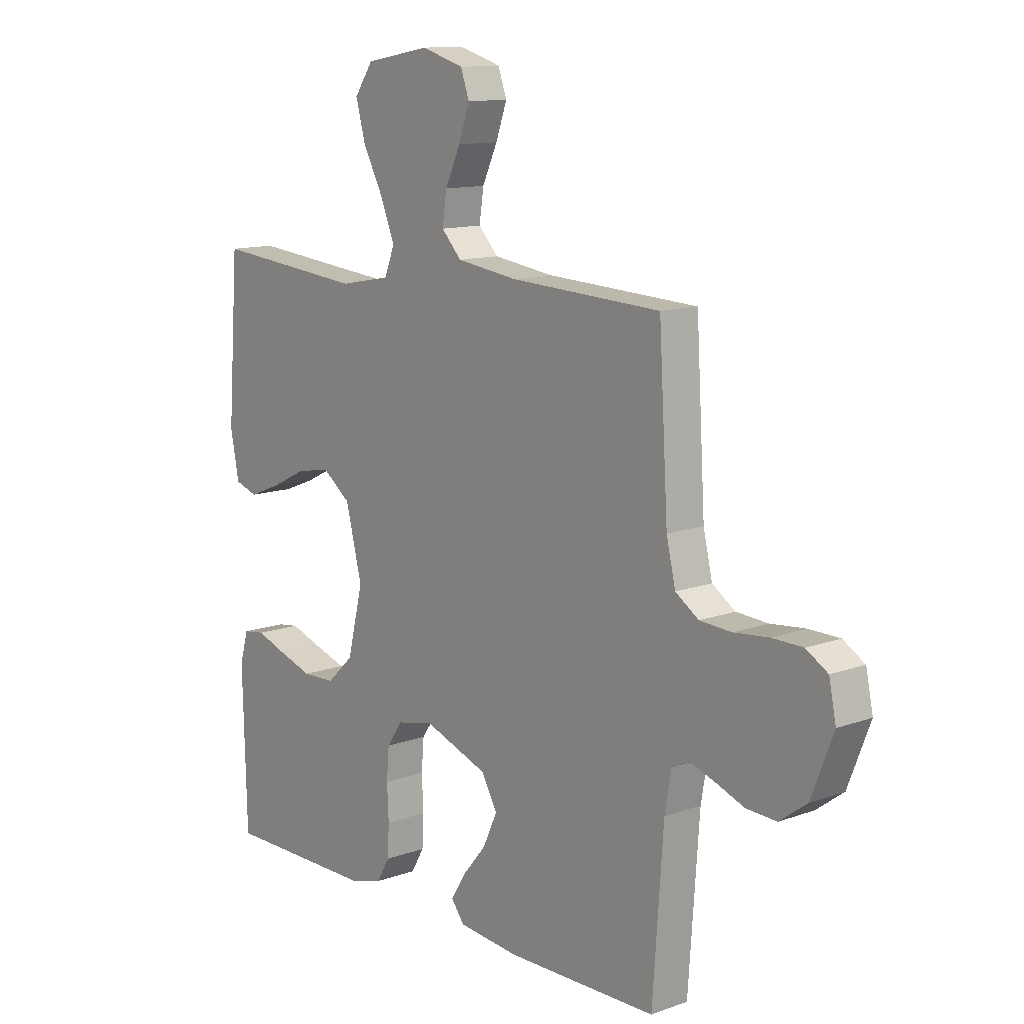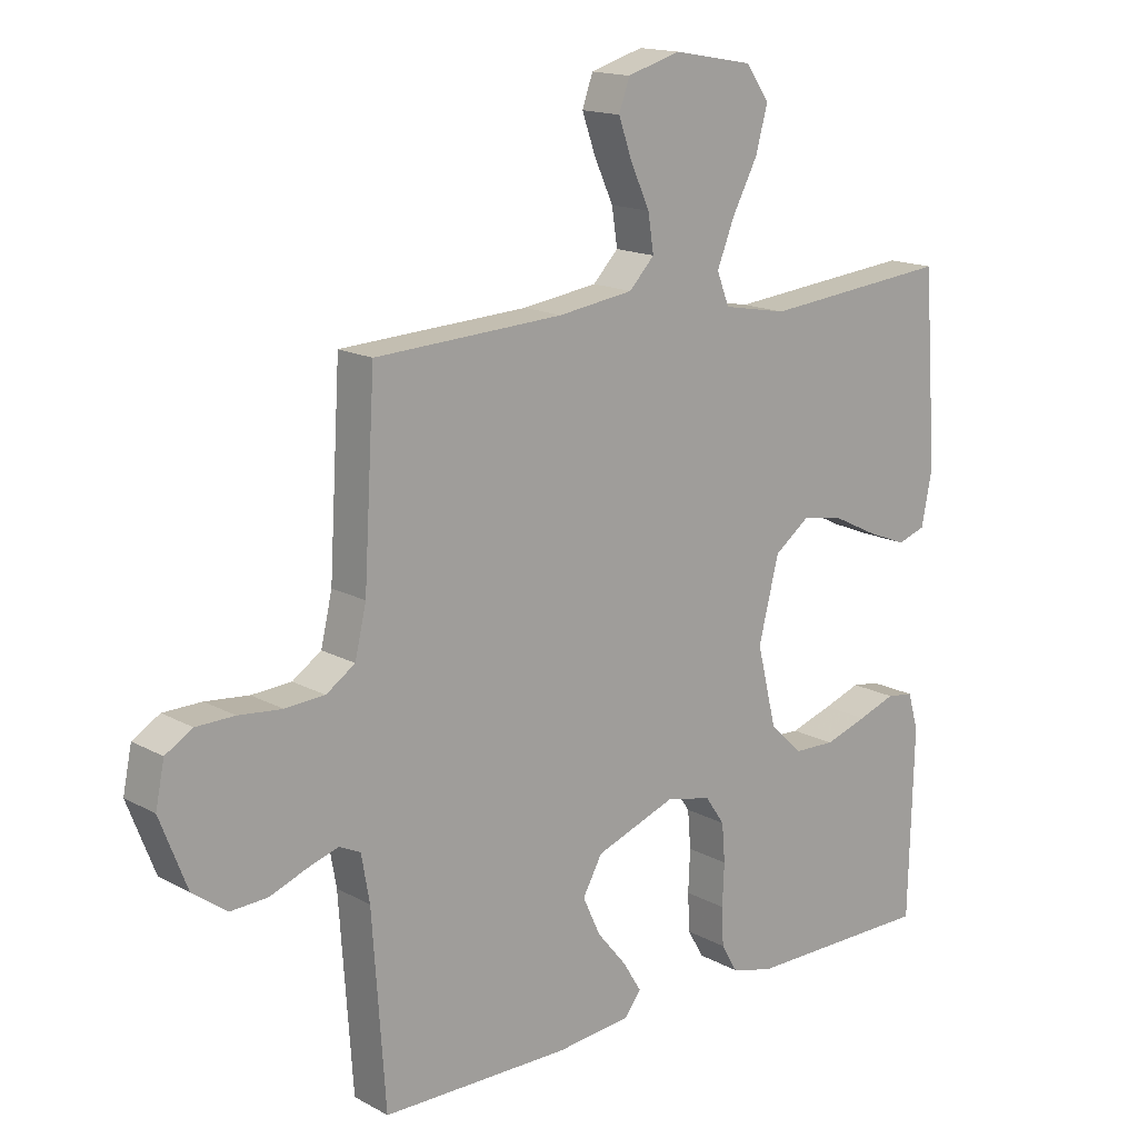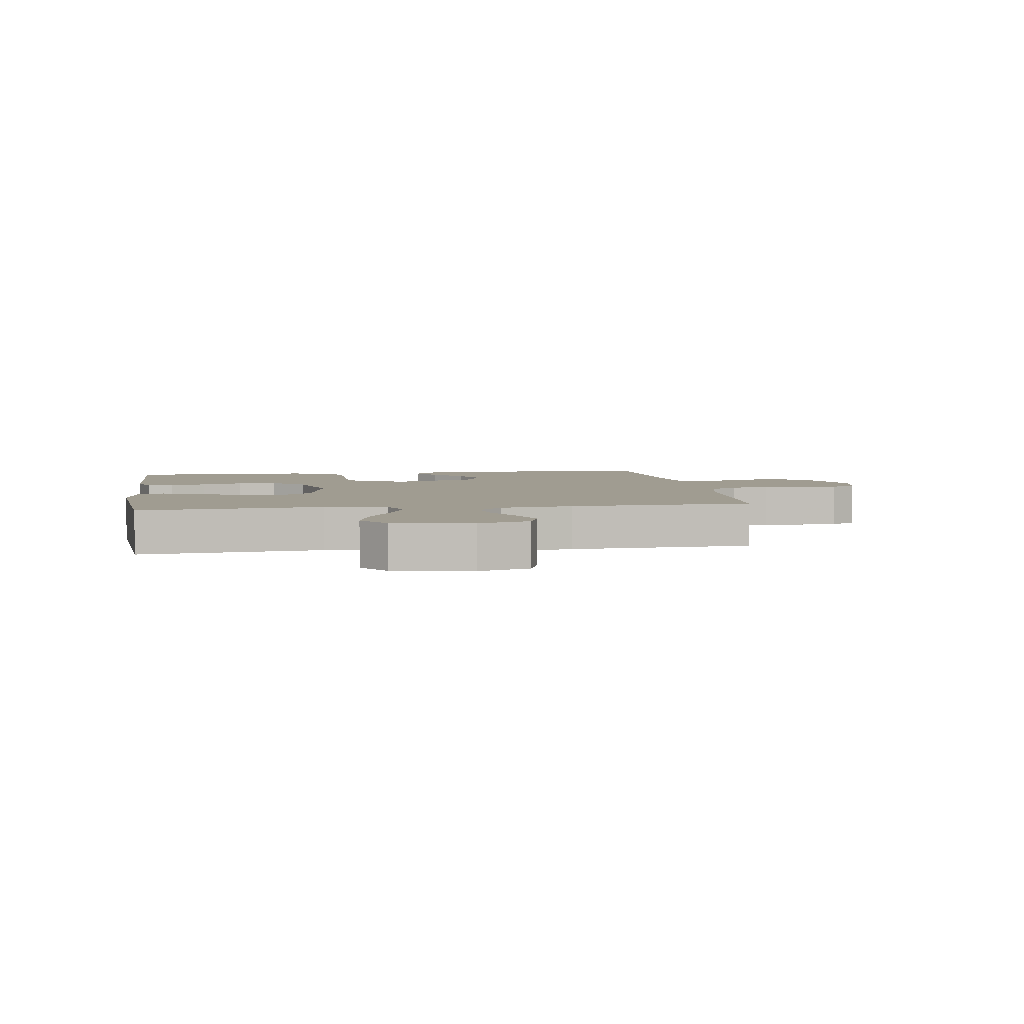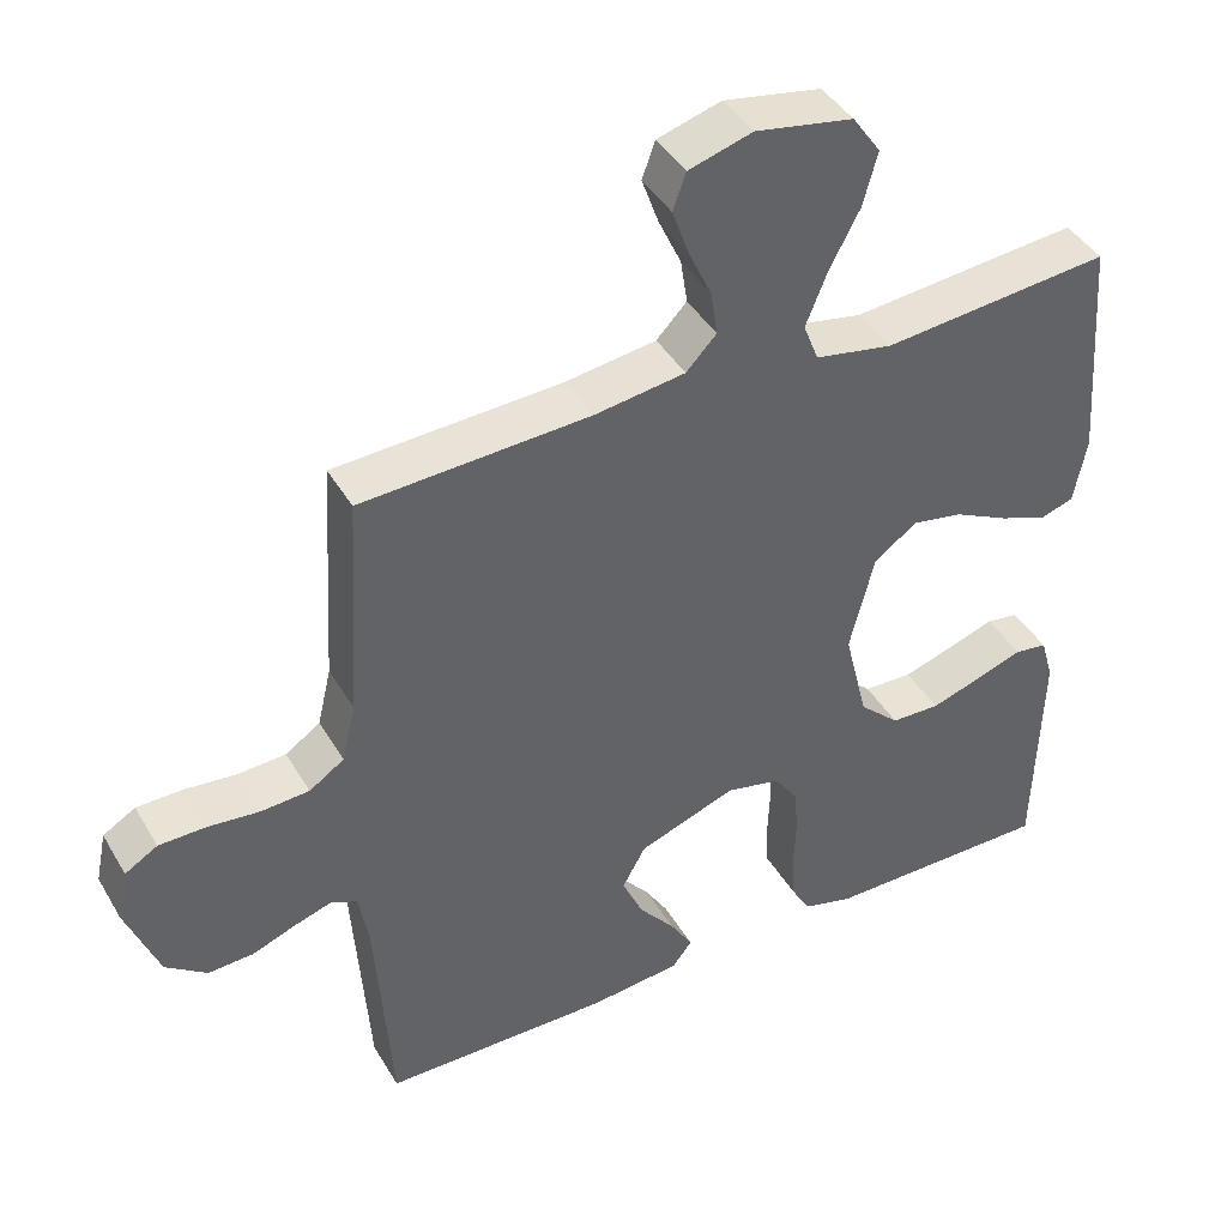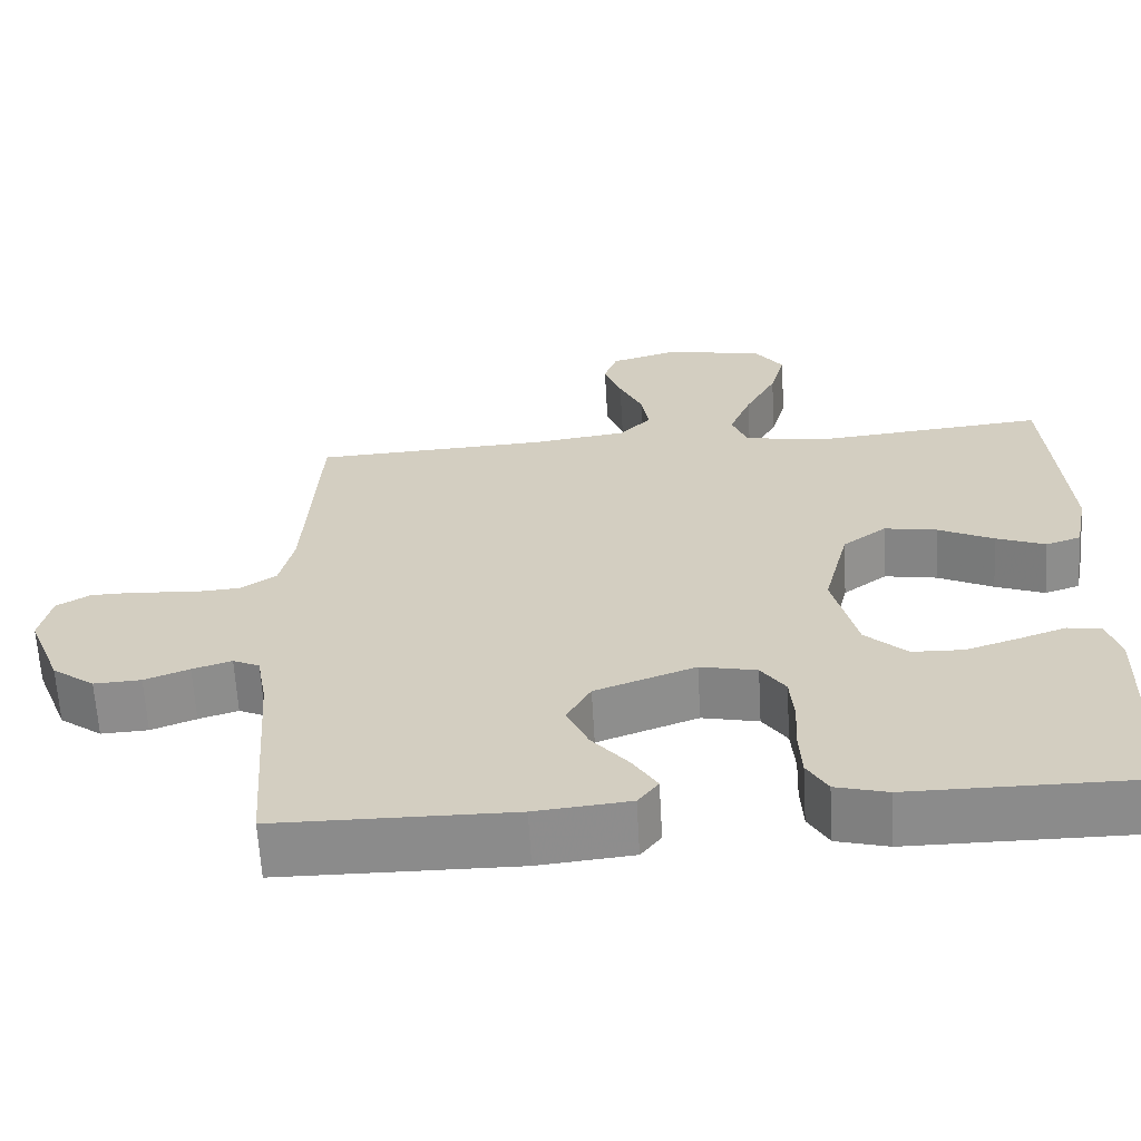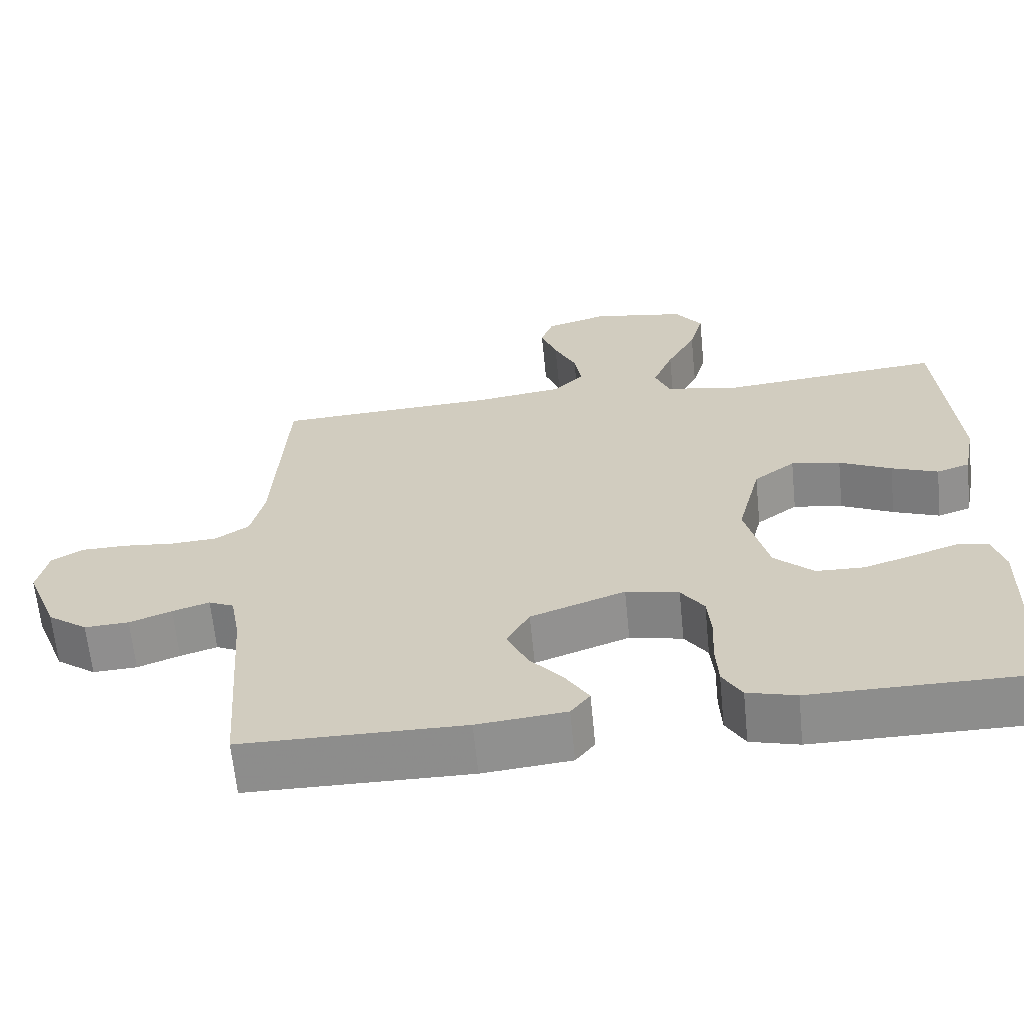
<metadata>
{"format":"obj","ext":"obj","renderer":"f3d","projection":"perspective","resolution":1024,"background":"white","views":[{"elev":12.2,"azim":49.6,"up":"+Z"},{"elev":15.7,"azim":138.6,"up":"+Z"},{"elev":4.3,"azim":-8.8,"up":"+Y"},{"elev":42.1,"azim":151.8,"up":"+Z"},{"elev":-63.9,"azim":-176.7,"up":"+Z"},{"elev":-64.5,"azim":-174.3,"up":"+Z"}]}
</metadata>
<code>
v 0.5 0.07 0.5
v 0.518 0.07 0.2
v 0.536 0.07 0.123
v 0.582 0.07 0.092
v 0.645 0.07 0.088
v 0.714 0.07 0.095
v 0.775 0.07 0.094
v 0.818 0.07 0.068
v 0.832 0.07 0
v 0.789 0.07 -0.111
v 0.735 0.07 -0.151
v 0.675 0.07 -0.148
v 0.618 0.07 -0.126
v 0.568 0.07 -0.11
v 0.534 0.07 -0.126
v 0.521 0.07 -0.2
v 0.5 0.07 -0.5
v 0.2 0.07 -0.503
v 0.08 0.07 -0.491
v 0.054 0.07 -0.457
v 0.084 0.07 -0.408
v 0.131 0.07 -0.351
v 0.159 0.07 -0.29
v 0.128 0.07 -0.234
v 0 0.07 -0.187
v -0.072 0.07 -0.203
v -0.103 0.07 -0.248
v -0.108 0.07 -0.309
v -0.105 0.07 -0.376
v -0.108 0.07 -0.437
v -0.134 0.07 -0.482
v -0.2 0.07 -0.5
v -0.5 0.07 -0.5
v -0.508 0.07 -0.2
v -0.491 0.07 -0.141
v -0.448 0.07 -0.135
v -0.388 0.07 -0.156
v -0.32 0.07 -0.178
v -0.255 0.07 -0.176
v -0.202 0.07 -0.126
v -0.171 0.07 0
v -0.203 0.07 0.128
v -0.259 0.07 0.17
v -0.326 0.07 0.158
v -0.397 0.07 0.123
v -0.46 0.07 0.098
v -0.505 0.07 0.113
v -0.522 0.07 0.2
v -0.5 0.07 0.5
v -0.2 0.07 0.471
v -0.098 0.07 0.49
v -0.078 0.07 0.541
v -0.106 0.07 0.611
v -0.146 0.07 0.687
v -0.165 0.07 0.757
v -0.128 0.07 0.81
v 0 0.07 0.833
v 0.084 0.07 0.808
v 0.101 0.07 0.76
v 0.079 0.07 0.698
v 0.049 0.07 0.633
v 0.04 0.07 0.574
v 0.08 0.07 0.532
v 0.2 0.07 0.515
v 0.5 0 0.5
v 0.518 0 0.2
v 0.536 0 0.123
v 0.582 0 0.092
v 0.645 0 0.088
v 0.714 0 0.095
v 0.775 0 0.094
v 0.818 0 0.068
v 0.832 0 0
v 0.789 0 -0.111
v 0.735 0 -0.151
v 0.675 0 -0.148
v 0.618 0 -0.126
v 0.568 0 -0.11
v 0.534 0 -0.126
v 0.521 0 -0.2
v 0.5 0 -0.5
v 0.2 0 -0.503
v 0.08 0 -0.491
v 0.054 0 -0.457
v 0.084 0 -0.408
v 0.131 0 -0.351
v 0.159 0 -0.29
v 0.128 0 -0.234
v 0 0 -0.187
v -0.072 0 -0.203
v -0.103 0 -0.248
v -0.108 0 -0.309
v -0.105 0 -0.376
v -0.108 0 -0.437
v -0.134 0 -0.482
v -0.2 0 -0.5
v -0.5 0 -0.5
v -0.508 0 -0.2
v -0.491 0 -0.141
v -0.448 0 -0.135
v -0.388 0 -0.156
v -0.32 0 -0.178
v -0.255 0 -0.176
v -0.202 0 -0.126
v -0.171 0 0
v -0.203 0 0.128
v -0.259 0 0.17
v -0.326 0 0.158
v -0.397 0 0.123
v -0.46 0 0.098
v -0.505 0 0.113
v -0.522 0 0.2
v -0.5 0 0.5
v -0.2 0 0.471
v -0.098 0 0.49
v -0.078 0 0.541
v -0.106 0 0.611
v -0.146 0 0.687
v -0.165 0 0.757
v -0.128 0 0.81
v 0 0 0.833
v 0.084 0 0.808
v 0.101 0 0.76
v 0.079 0 0.698
v 0.049 0 0.633
v 0.04 0 0.574
v 0.08 0 0.532
v 0.2 0 0.515
f 58 59 60 61
f 56 57 58 61
f 56 61 62
f 53 54 55 56
f 52 53 56 62
f 51 52 62 63
f 47 48 49 50
f 47 50 51
f 44 45 46 47
f 44 47 51 63
f 34 35 36 37
f 34 37 38
f 33 34 38 39
f 28 29 30 31
f 27 28 31 32
f 19 20 21 22
f 19 22 23
f 16 17 18 19
f 15 16 19 23
f 14 15 23 24
f 10 11 12 13
f 10 13 14
f 9 10 14
f 5 6 7 8
f 4 5 8 9
f 64 1 2
f 64 2 3
f 43 44 63 64
f 42 43 64 3
f 41 42 3 4
f 40 41 4 9
f 27 32 33 39
f 26 27 39 40
f 25 26 40 9
f 9 14 24 25
f 125 124 123 122
f 125 122 121 120
f 126 125 120
f 120 119 118 117
f 126 120 117 116
f 127 126 116 115
f 114 113 112 111
f 115 114 111
f 111 110 109 108
f 127 115 111 108
f 101 100 99 98
f 102 101 98
f 103 102 98 97
f 95 94 93 92
f 96 95 92 91
f 86 85 84 83
f 87 86 83
f 83 82 81 80
f 87 83 80 79
f 88 87 79 78
f 77 76 75 74
f 78 77 74
f 78 74 73
f 72 71 70 69
f 73 72 69 68
f 66 65 128
f 67 66 128
f 128 127 108 107
f 67 128 107 106
f 68 67 106 105
f 73 68 105 104
f 103 97 96 91
f 104 103 91 90
f 73 104 90 89
f 89 88 78 73
f 1 65 66 2
f 2 66 67 3
f 3 67 68 4
f 4 68 69 5
f 5 69 70 6
f 6 70 71 7
f 7 71 72 8
f 8 72 73 9
f 9 73 74 10
f 10 74 75 11
f 11 75 76 12
f 12 76 77 13
f 13 77 78 14
f 14 78 79 15
f 15 79 80 16
f 16 80 81 17
f 17 81 82 18
f 18 82 83 19
f 19 83 84 20
f 20 84 85 21
f 21 85 86 22
f 22 86 87 23
f 23 87 88 24
f 24 88 89 25
f 25 89 90 26
f 26 90 91 27
f 27 91 92 28
f 28 92 93 29
f 29 93 94 30
f 30 94 95 31
f 31 95 96 32
f 32 96 97 33
f 33 97 98 34
f 34 98 99 35
f 35 99 100 36
f 36 100 101 37
f 37 101 102 38
f 38 102 103 39
f 39 103 104 40
f 40 104 105 41
f 41 105 106 42
f 42 106 107 43
f 43 107 108 44
f 44 108 109 45
f 45 109 110 46
f 46 110 111 47
f 47 111 112 48
f 48 112 113 49
f 49 113 114 50
f 50 114 115 51
f 51 115 116 52
f 52 116 117 53
f 53 117 118 54
f 54 118 119 55
f 55 119 120 56
f 56 120 121 57
f 57 121 122 58
f 58 122 123 59
f 59 123 124 60
f 60 124 125 61
f 61 125 126 62
f 62 126 127 63
f 63 127 128 64
f 64 128 65 1

</code>
